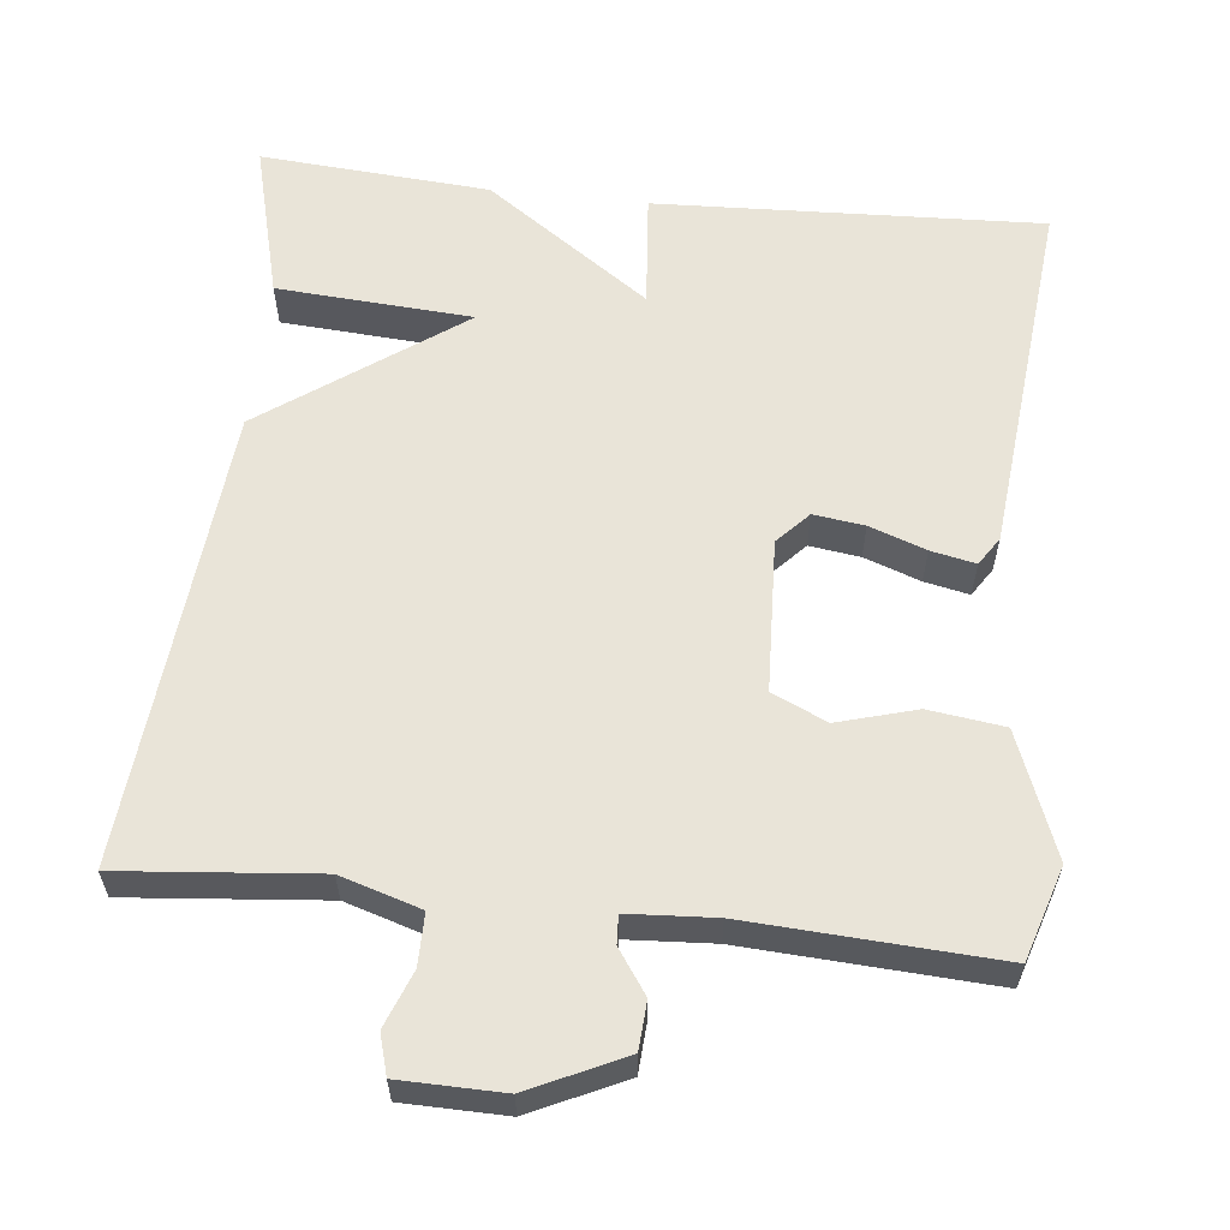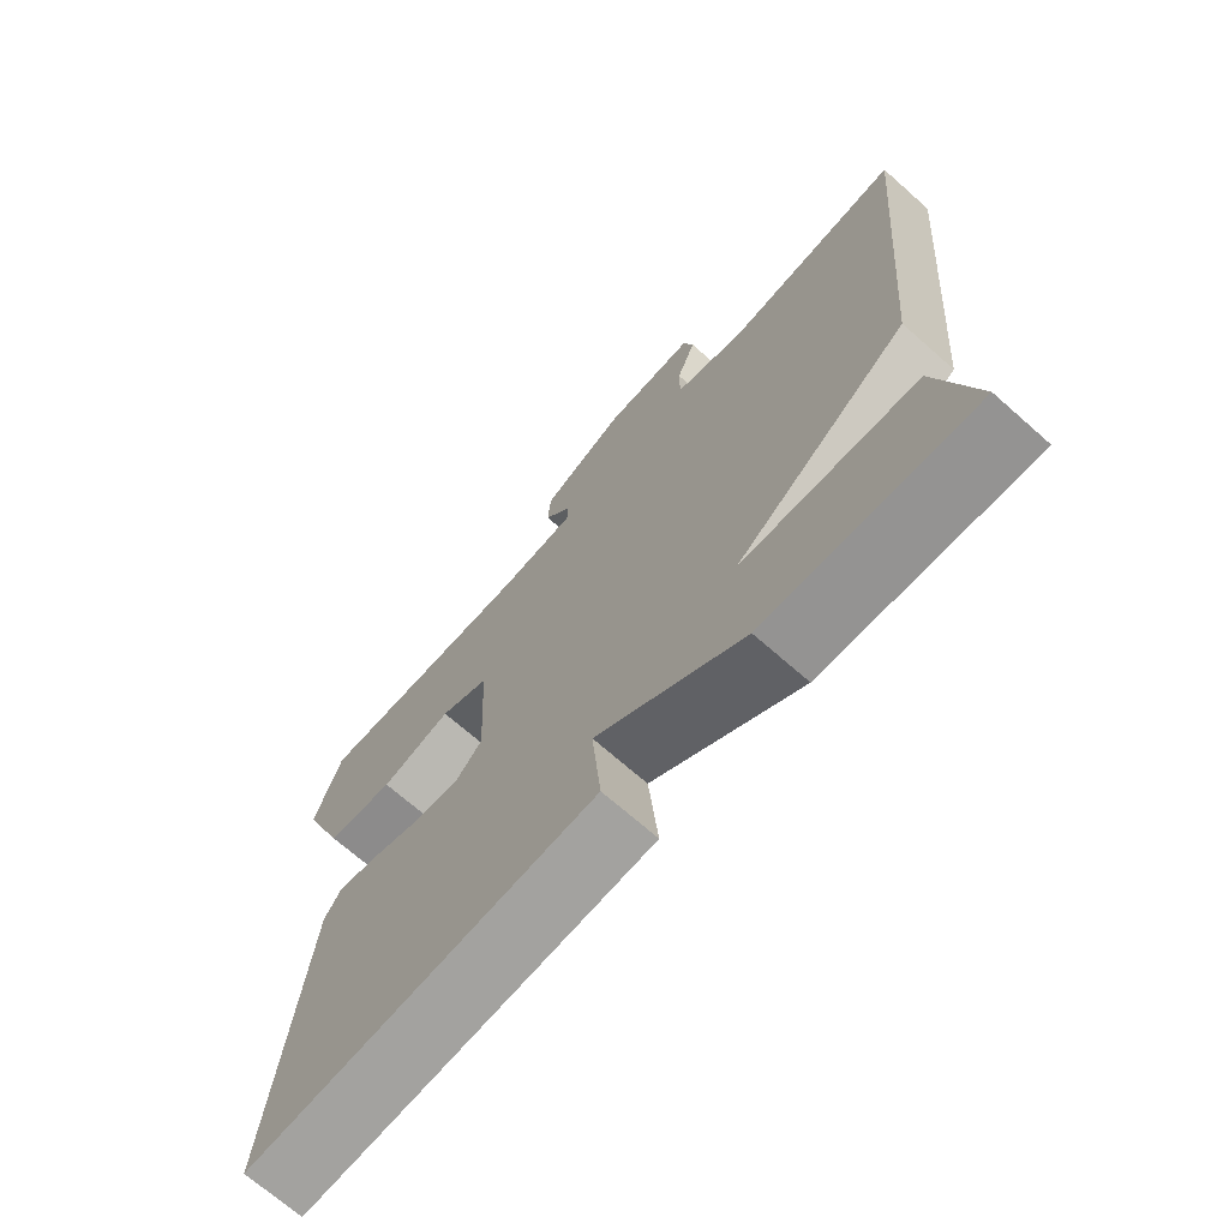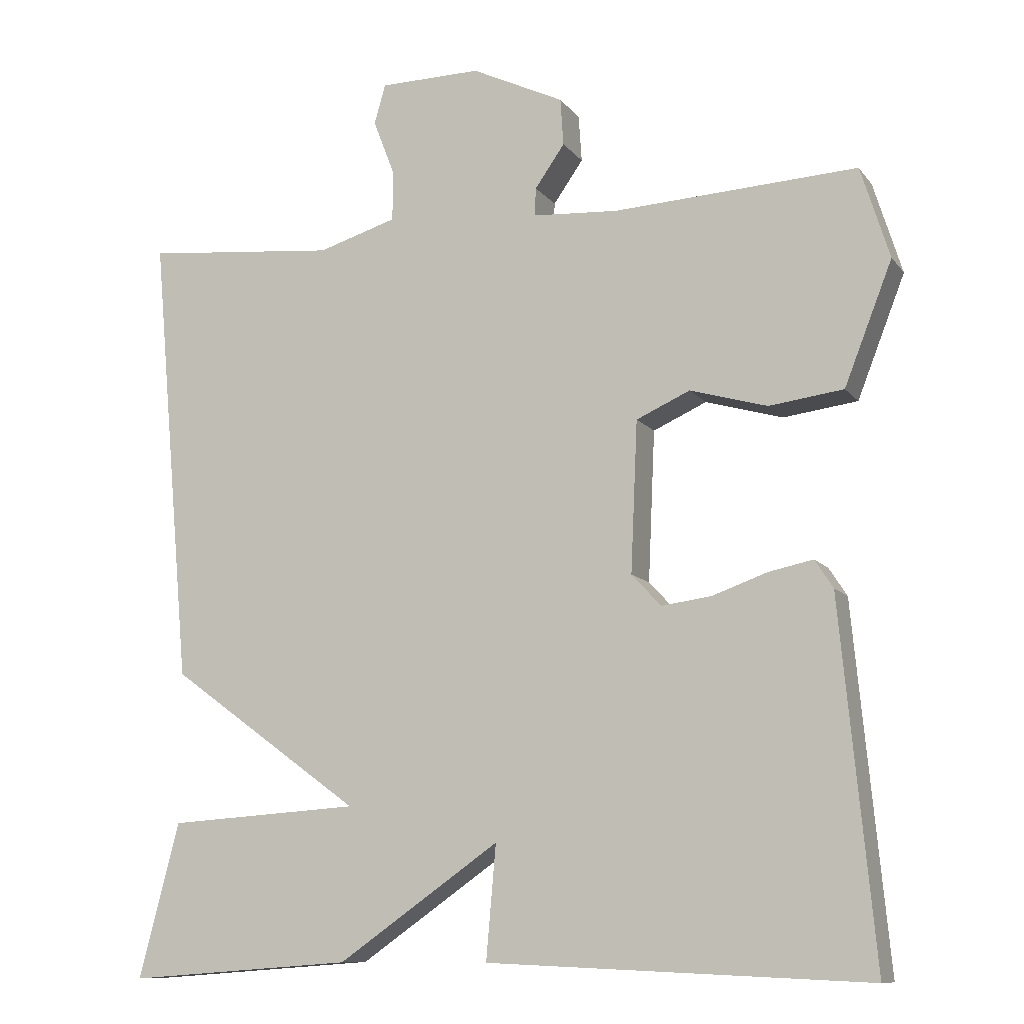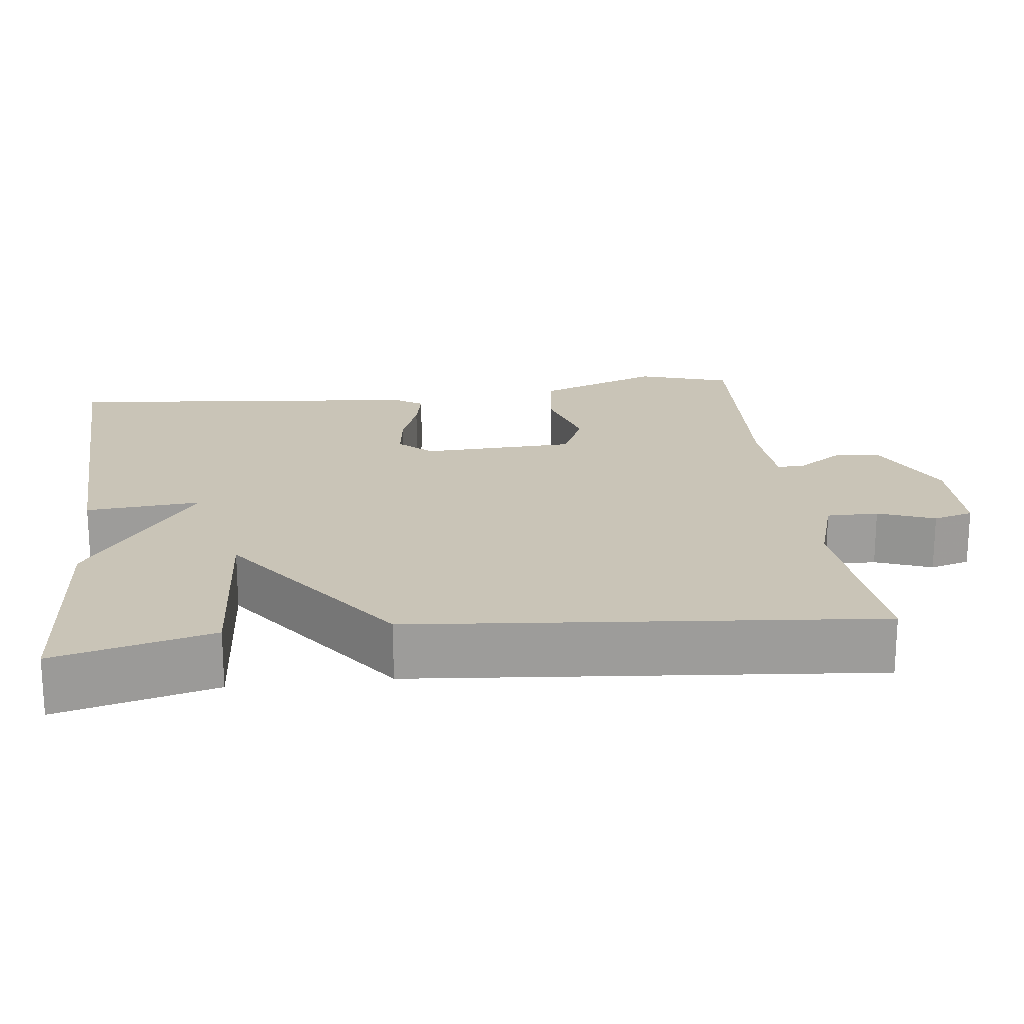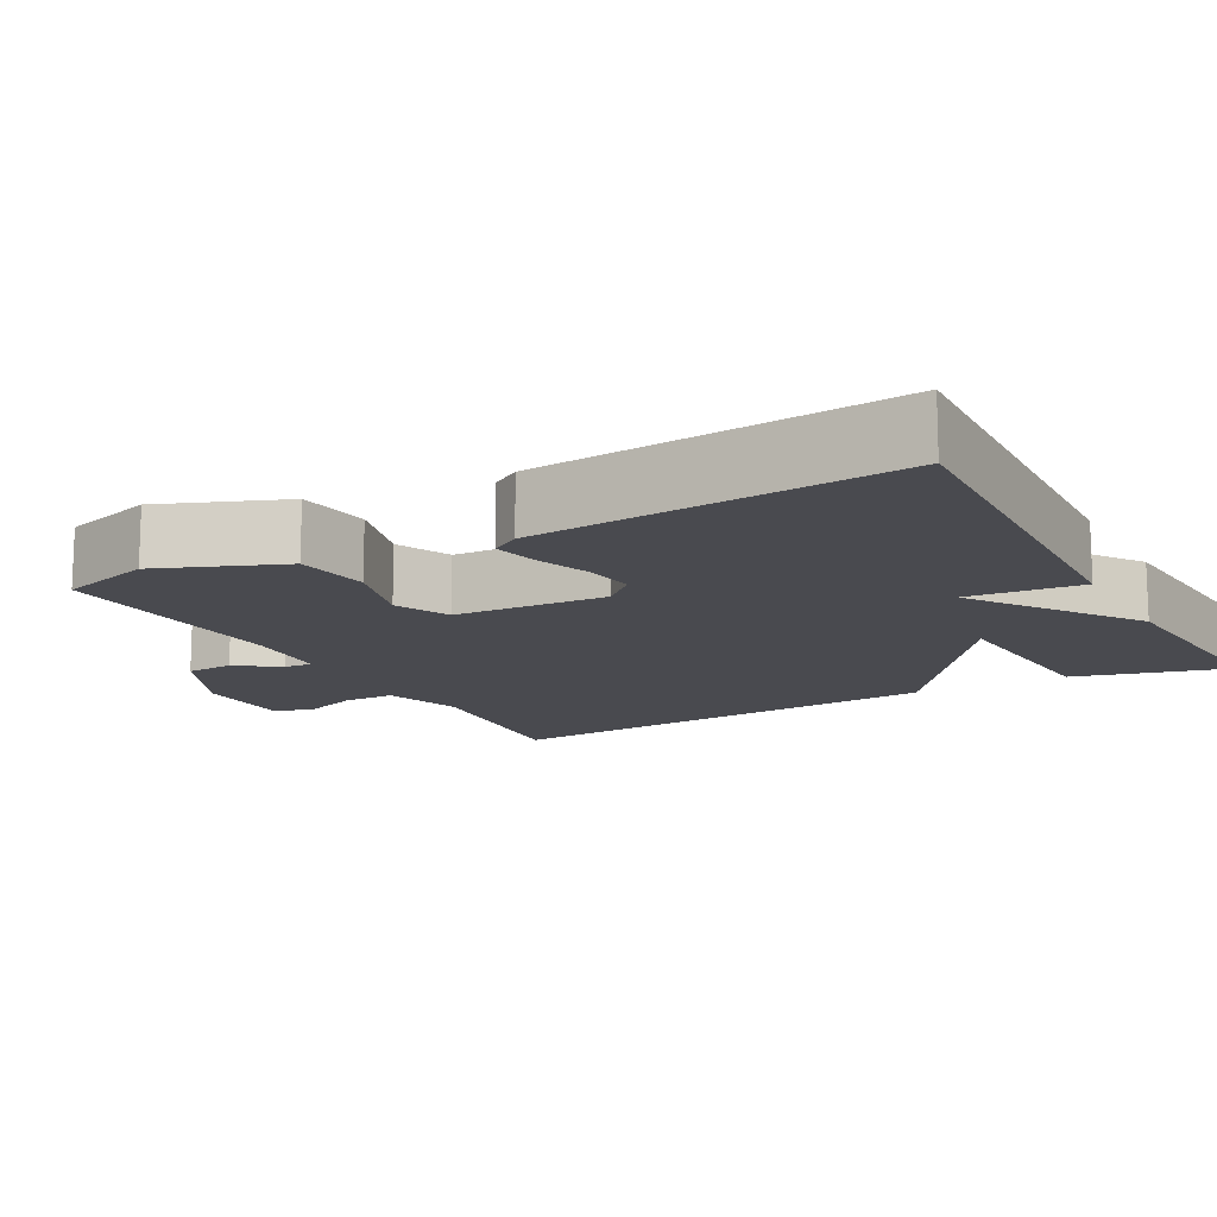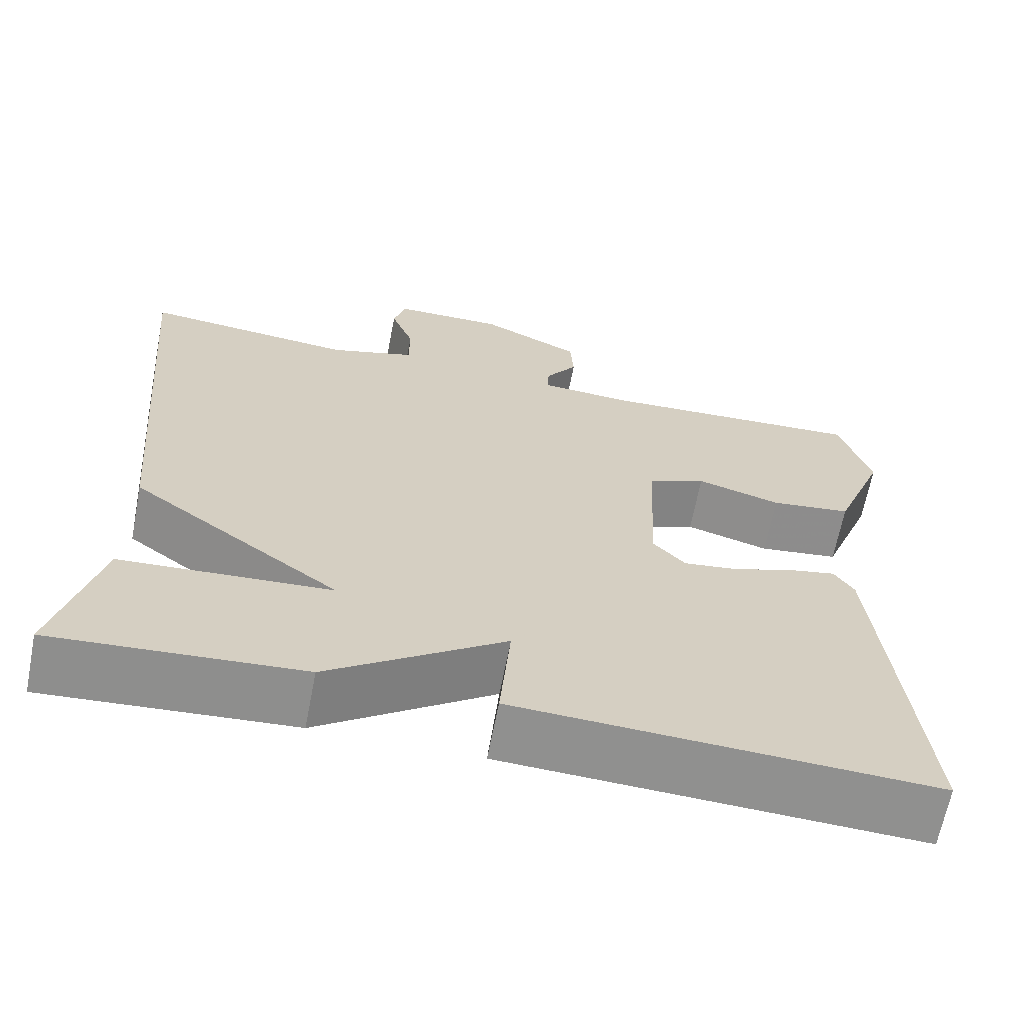
<metadata>
{"format":"obj","ext":"obj","renderer":"f3d","projection":"perspective","resolution":1024,"background":"white","views":[{"elev":59.8,"azim":6.2,"up":"+Y"},{"elev":-70.4,"azim":-131.4,"up":"+Z"},{"elev":-10.4,"azim":21.8,"up":"+Z"},{"elev":19.9,"azim":-96.8,"up":"+Y"},{"elev":-13.5,"azim":118.5,"up":"+Y"},{"elev":-65.4,"azim":-11.0,"up":"+Z"}]}
</metadata>
<code>
v 0.5 0.07 0.5
v 0.538 0.07 0.379
v 0.475 0.07 0.218
v 0.377 0.07 0.205
v 0.275 0.07 0.234
v 0.204 0.07 0.202
v 0.195 0.07 0.003
v 0.234 0.07 -0.039
v 0.3 0.07 -0.03
v 0.373 0.07 -0.004
v 0.431 0.07 0.008
v 0.455 0.07 -0.029
v 0.5 0.07 -0.5
v -0.002 0.07 -0.478
v 0.011 0.07 -0.329
v -0.202 0.07 -0.478
v -0.5 0.07 -0.5
v -0.447 0.07 -0.296
v -0.194 0.07 -0.279
v -0.447 0.07 -0.096
v -0.5 0.07 0.5
v -0.245 0.07 0.476
v -0.141 0.07 0.508
v -0.141 0.07 0.575
v -0.169 0.07 0.648
v -0.154 0.07 0.7
v -0.02 0.07 0.702
v 0.102 0.07 0.644
v 0.106 0.07 0.582
v 0.067 0.07 0.526
v 0.065 0.07 0.489
v 0.178 0.07 0.482
v 0.5 0 0.5
v 0.538 0 0.379
v 0.475 0 0.218
v 0.377 0 0.205
v 0.275 0 0.234
v 0.204 0 0.202
v 0.195 0 0.003
v 0.234 0 -0.039
v 0.3 0 -0.03
v 0.373 0 -0.004
v 0.431 0 0.008
v 0.455 0 -0.029
v 0.5 0 -0.5
v -0.002 0 -0.478
v 0.011 0 -0.329
v -0.202 0 -0.478
v -0.5 0 -0.5
v -0.447 0 -0.296
v -0.194 0 -0.279
v -0.447 0 -0.096
v -0.5 0 0.5
v -0.245 0 0.476
v -0.141 0 0.508
v -0.141 0 0.575
v -0.169 0 0.648
v -0.154 0 0.7
v -0.02 0 0.702
v 0.102 0 0.644
v 0.106 0 0.582
v 0.067 0 0.526
v 0.065 0 0.489
v 0.178 0 0.482
f 28 29 30
f 27 28 30
f 26 27 30
f 25 26 30
f 24 25 30
f 23 24 30 31
f 22 23 31
f 19 20 21 22
f 19 22 31 32
f 17 18 19
f 16 17 19
f 15 16 19
f 13 14 15
f 12 13 15
f 11 12 15
f 10 11 15
f 9 10 15
f 8 9 15 19
f 7 8 19
f 6 7 19 32
f 3 4 5
f 2 3 5
f 1 2 5
f 32 1 5
f 5 6 32
f 62 61 60
f 62 60 59
f 62 59 58
f 62 58 57
f 62 57 56
f 63 62 56 55
f 63 55 54
f 54 53 52 51
f 64 63 54 51
f 51 50 49
f 51 49 48
f 51 48 47
f 47 46 45
f 47 45 44
f 47 44 43
f 47 43 42
f 47 42 41
f 51 47 41 40
f 51 40 39
f 64 51 39 38
f 37 36 35
f 37 35 34
f 37 34 33
f 37 33 64
f 64 38 37
f 1 33 34 2
f 2 34 35 3
f 3 35 36 4
f 4 36 37 5
f 5 37 38 6
f 6 38 39 7
f 7 39 40 8
f 8 40 41 9
f 9 41 42 10
f 10 42 43 11
f 11 43 44 12
f 12 44 45 13
f 13 45 46 14
f 14 46 47 15
f 15 47 48 16
f 16 48 49 17
f 17 49 50 18
f 18 50 51 19
f 19 51 52 20
f 20 52 53 21
f 21 53 54 22
f 22 54 55 23
f 23 55 56 24
f 24 56 57 25
f 25 57 58 26
f 26 58 59 27
f 27 59 60 28
f 28 60 61 29
f 29 61 62 30
f 30 62 63 31
f 31 63 64 32
f 32 64 33 1

</code>
